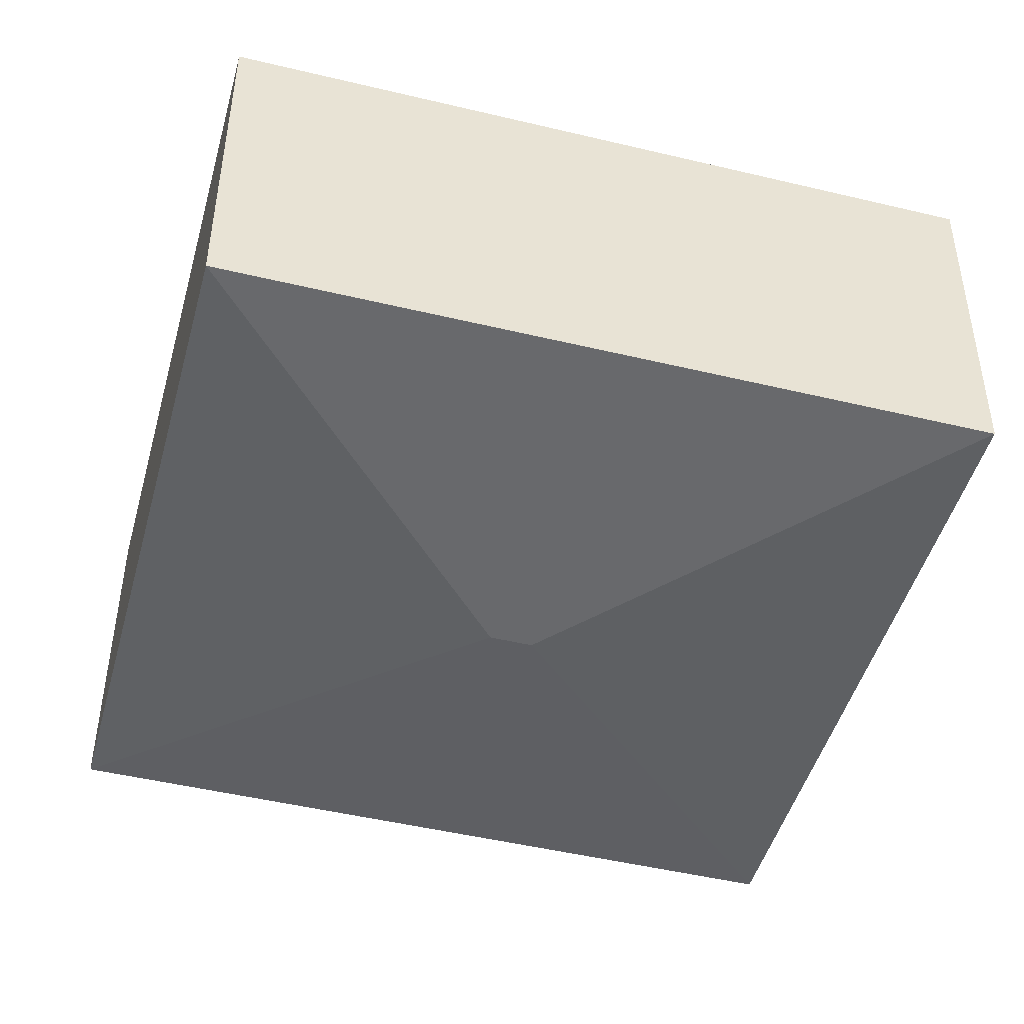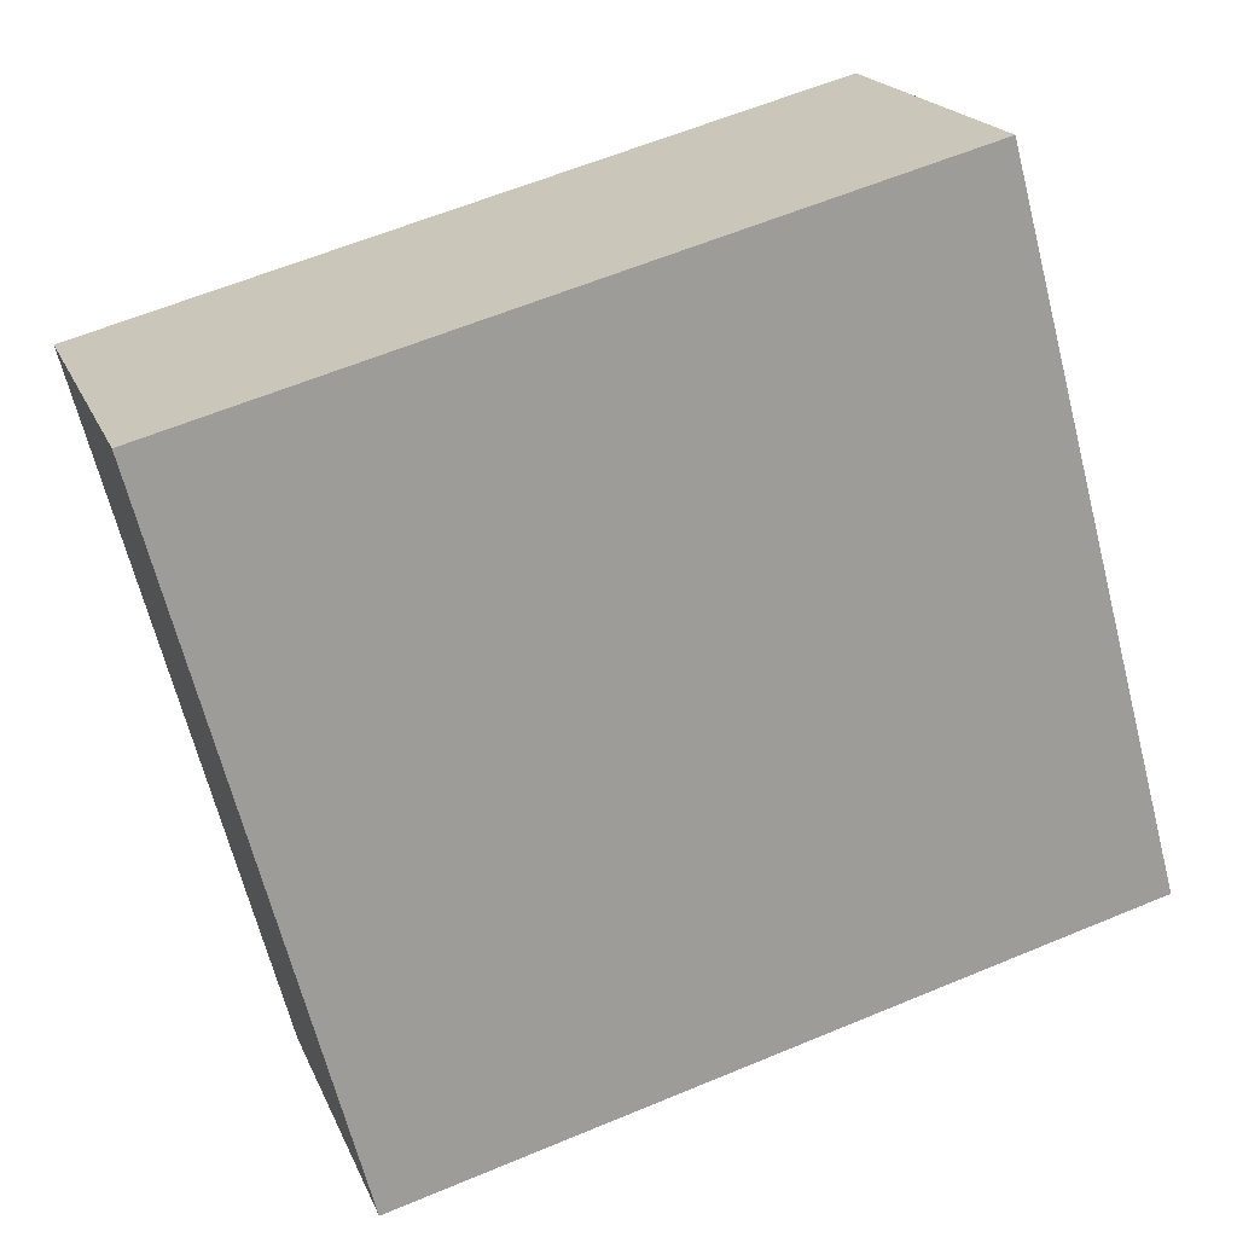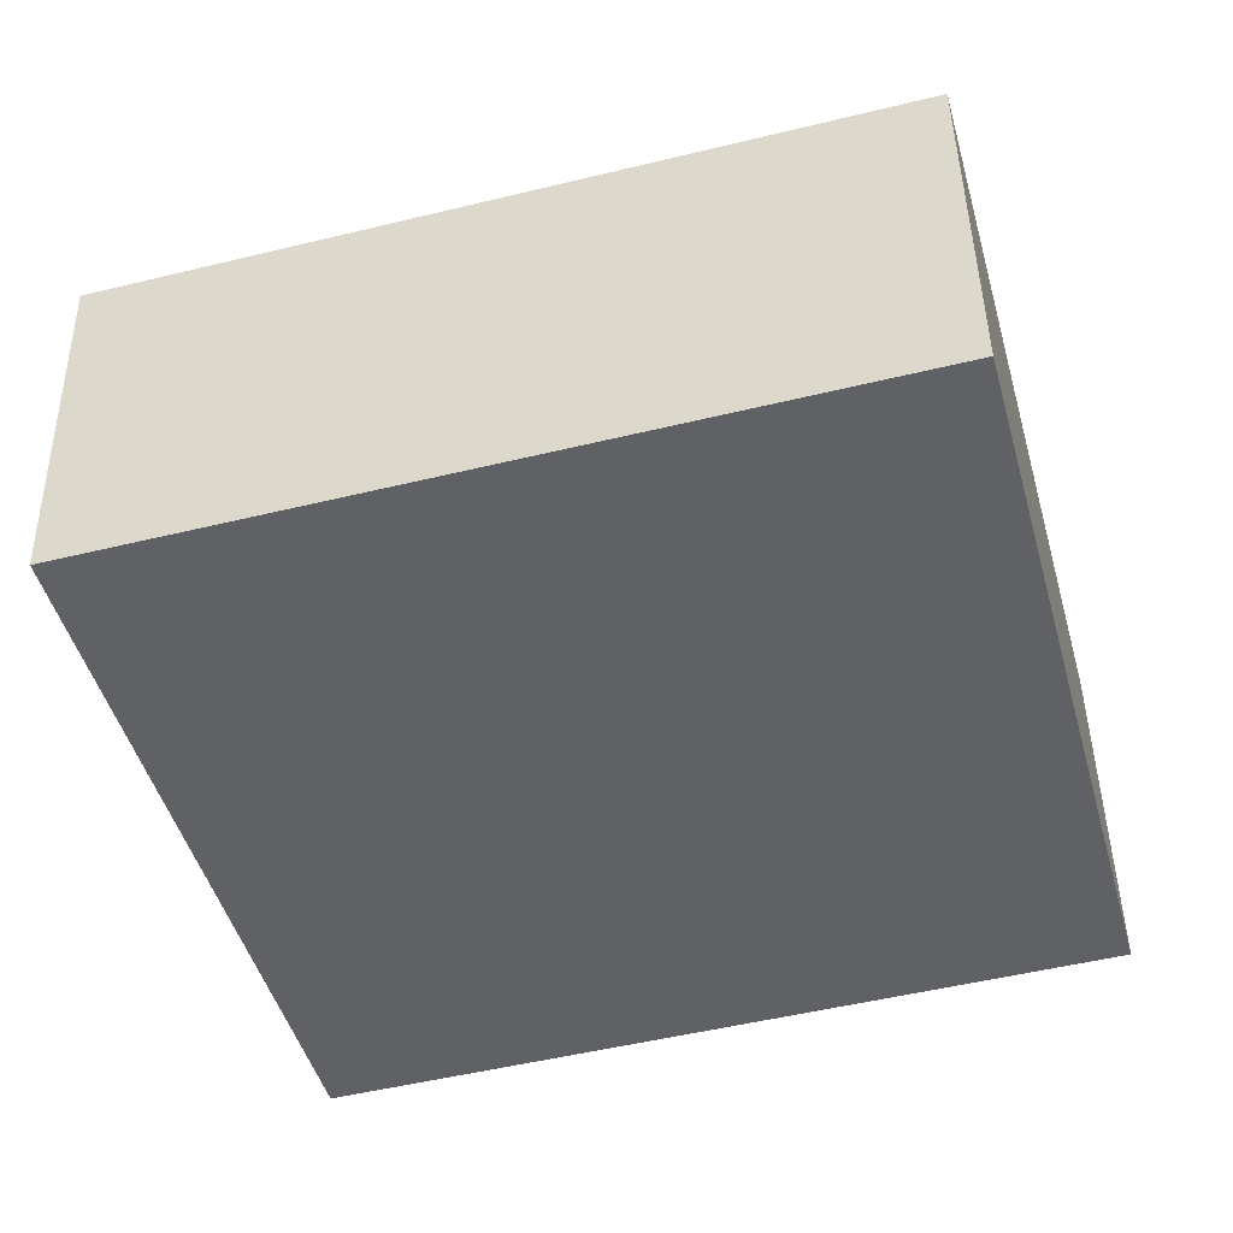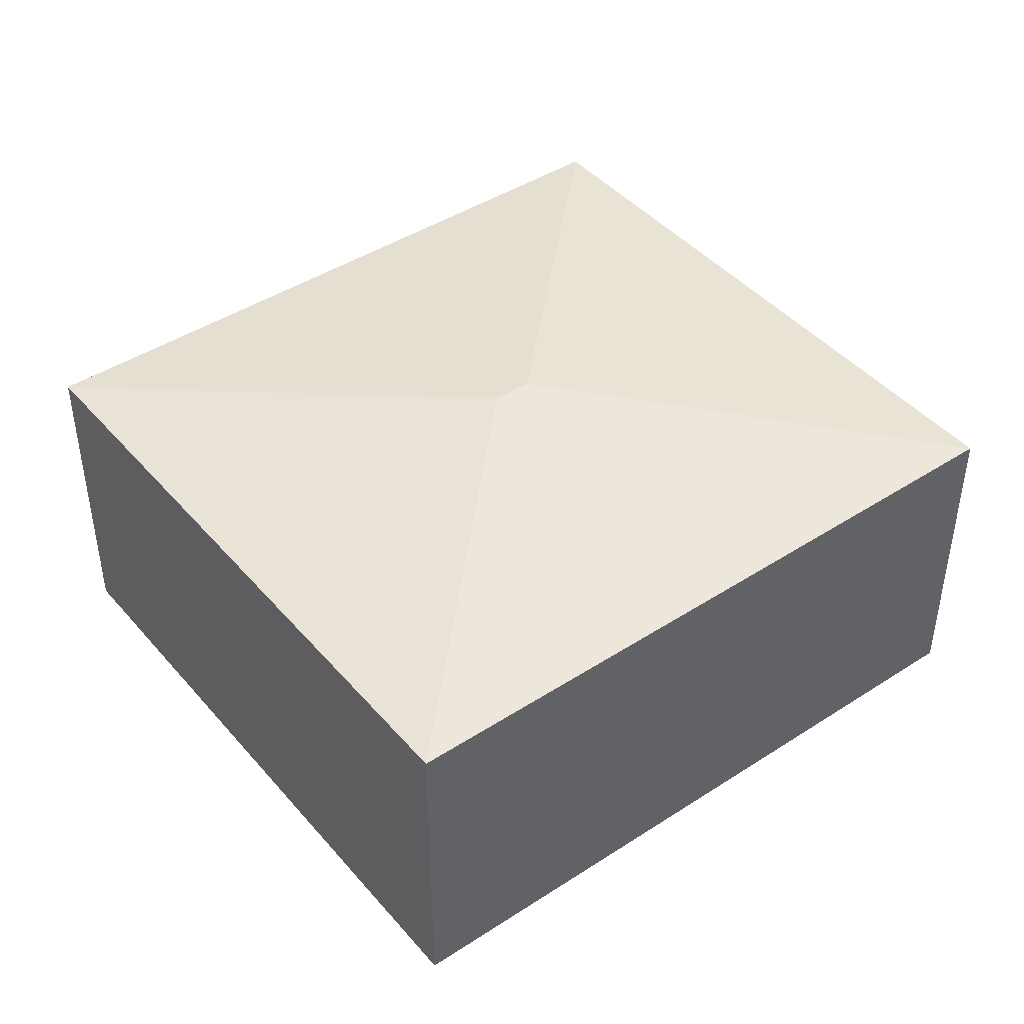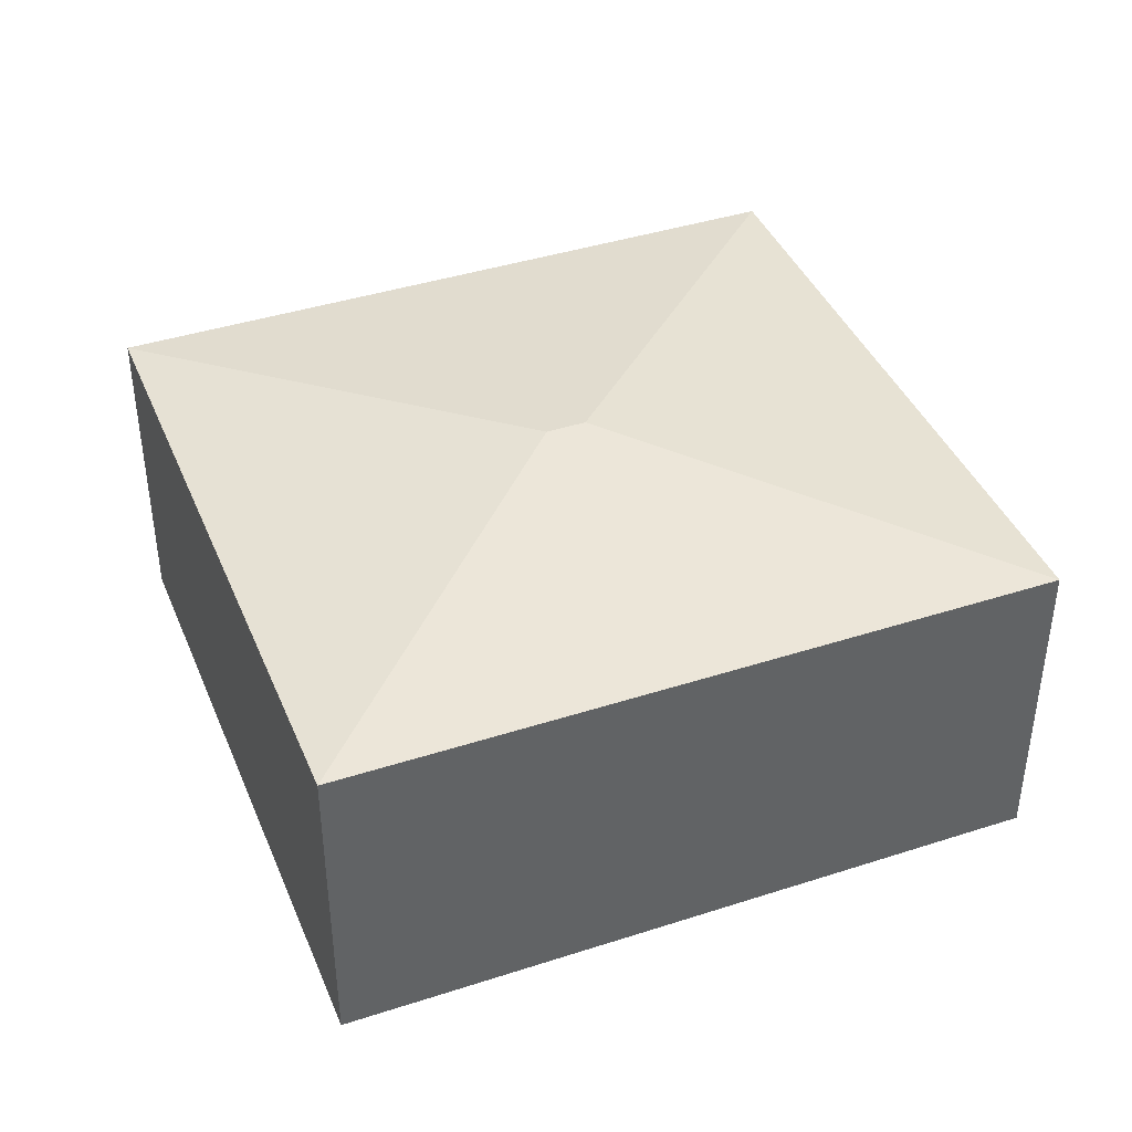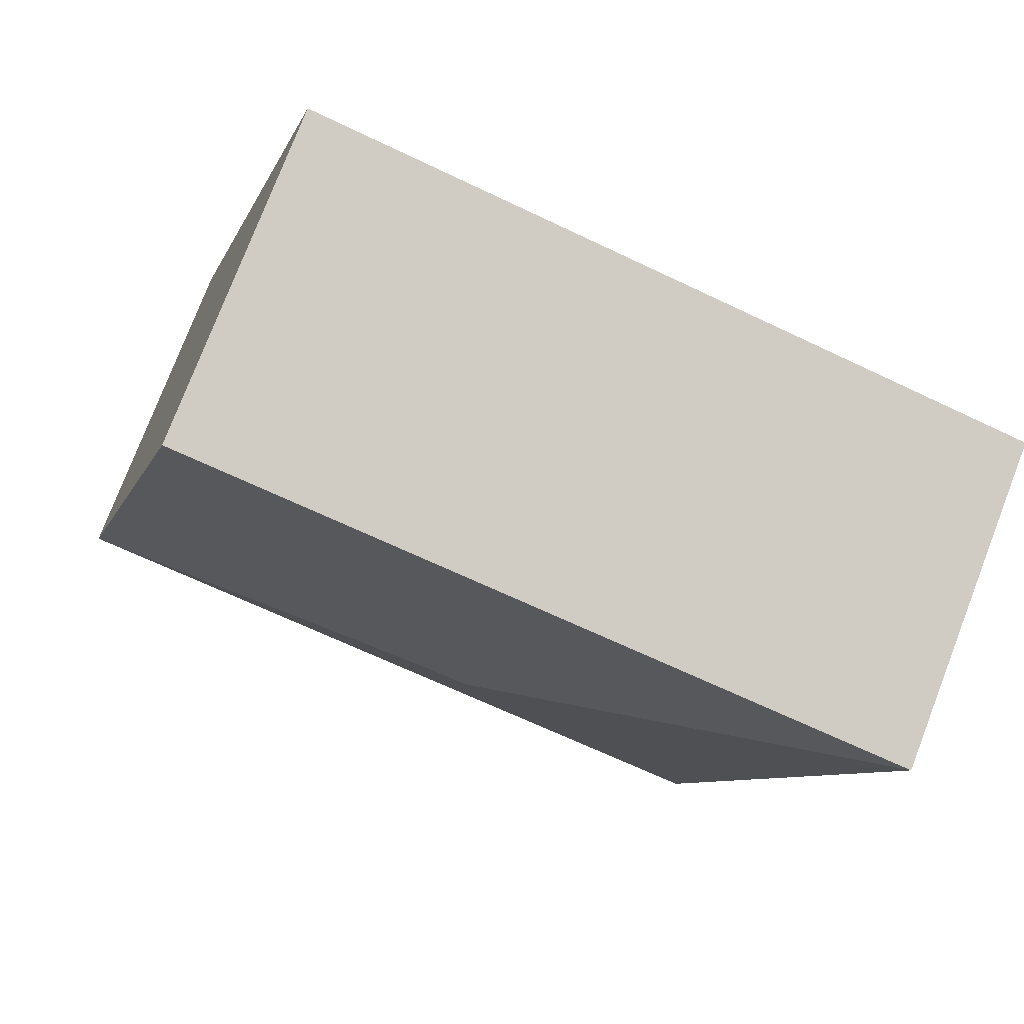
<metadata>
{"format":"obj","ext":"obj","renderer":"f3d","projection":"perspective","resolution":1024,"background":"white","views":[{"elev":43.4,"azim":-179.7,"up":"+Z"},{"elev":19.2,"azim":-17.6,"up":"+Z"},{"elev":44.0,"azim":-1.0,"up":"+Z"},{"elev":43.6,"azim":-52.5,"up":"+Y"},{"elev":41.0,"azim":-36.6,"up":"+Y"},{"elev":77.0,"azim":-158.9,"up":"+Z"}]}
</metadata>
<code>
v  3.817 3.019 -1.916
v  0 2.705 1.656e-16
v  5.823 2.705 1.571
v  3.487 3.019 -2.005
v  1.482 2.705 -5.492
v  7.304 2.705 -3.921
v  1.482 3.363e-16 -5.492
v  0 0 0
v  5.823 -9.62e-17 1.571
v  7.304 2.401e-16 -3.921
g defaultobject
f 1 2 3
f 2 1 4
f 4 5 2
f 1 3 6
f 4 6 5
f 6 4 1
f 7 2 5
f 2 7 8
f 8 3 2
f 3 8 9
f 9 6 3
f 6 9 10
f 10 5 6
f 5 10 7
f 7 9 8
f 9 7 10

</code>
